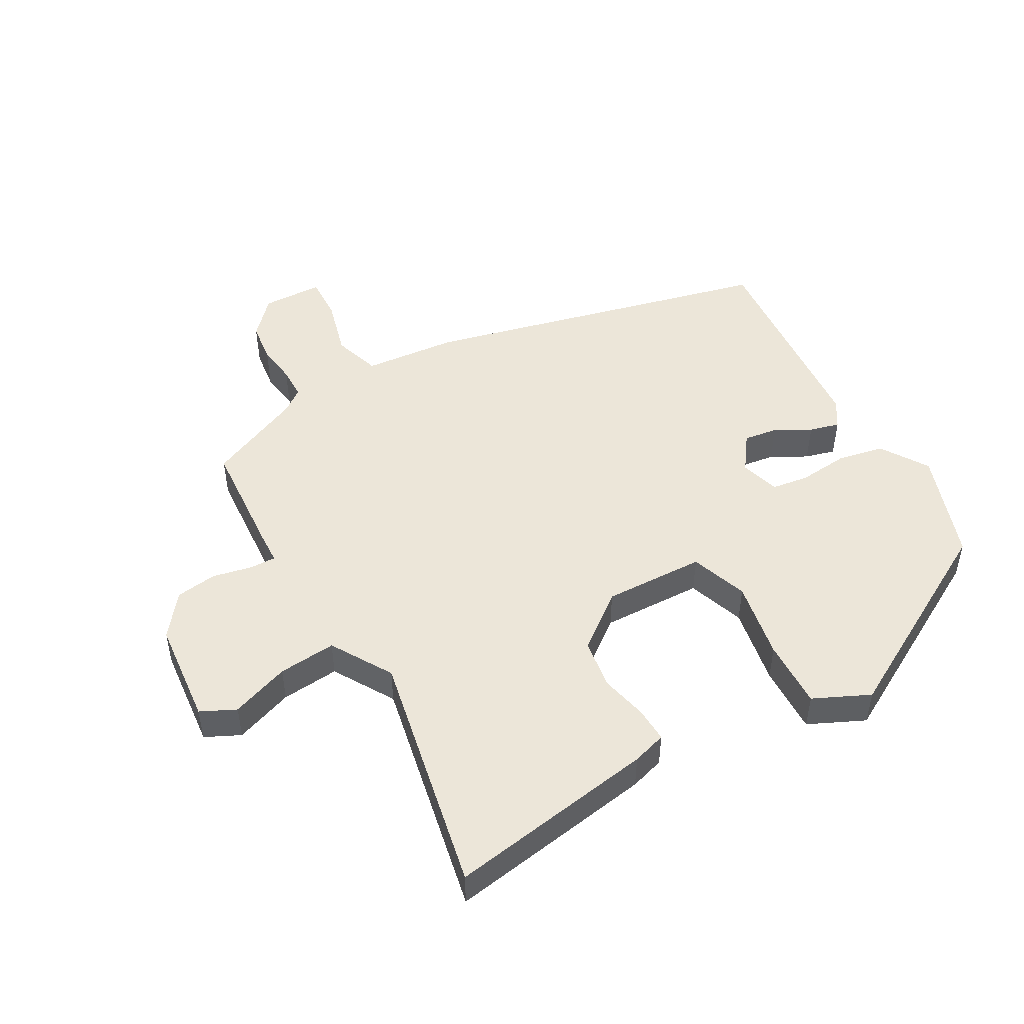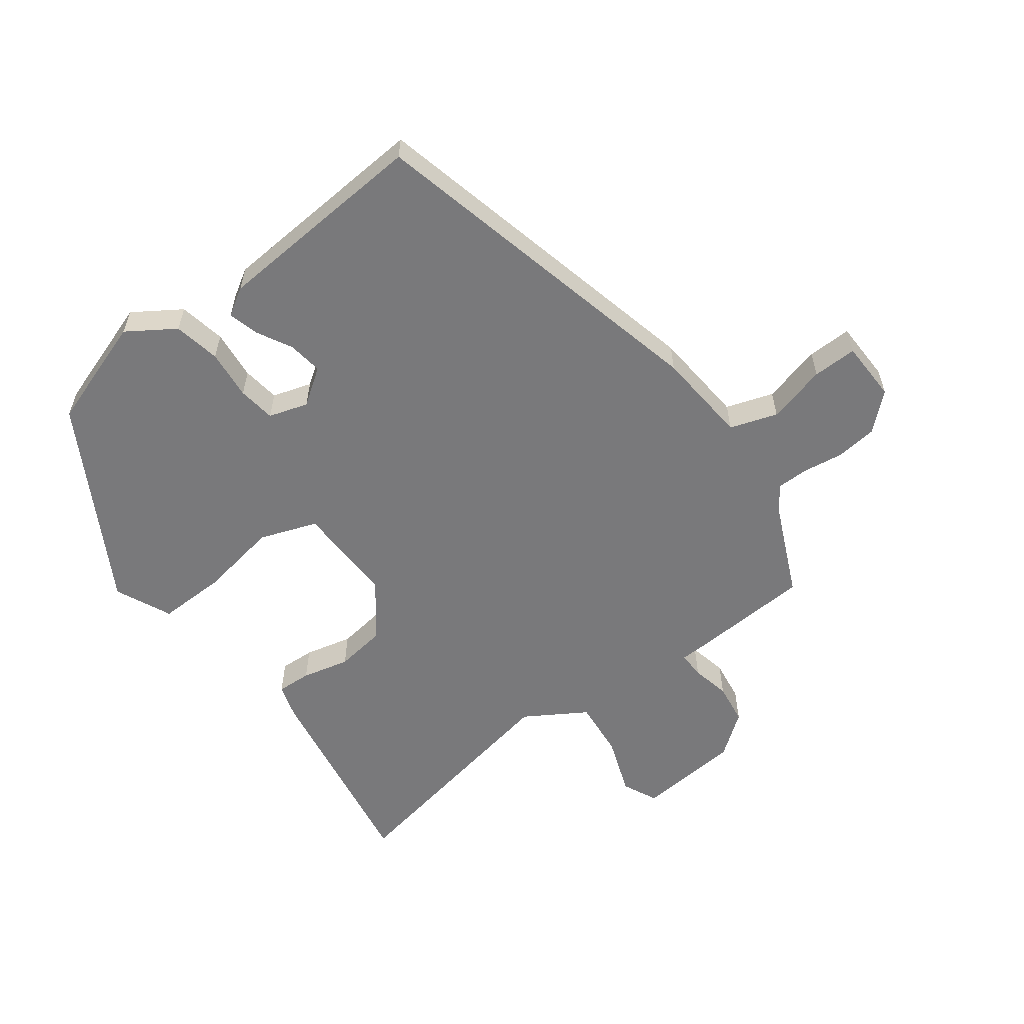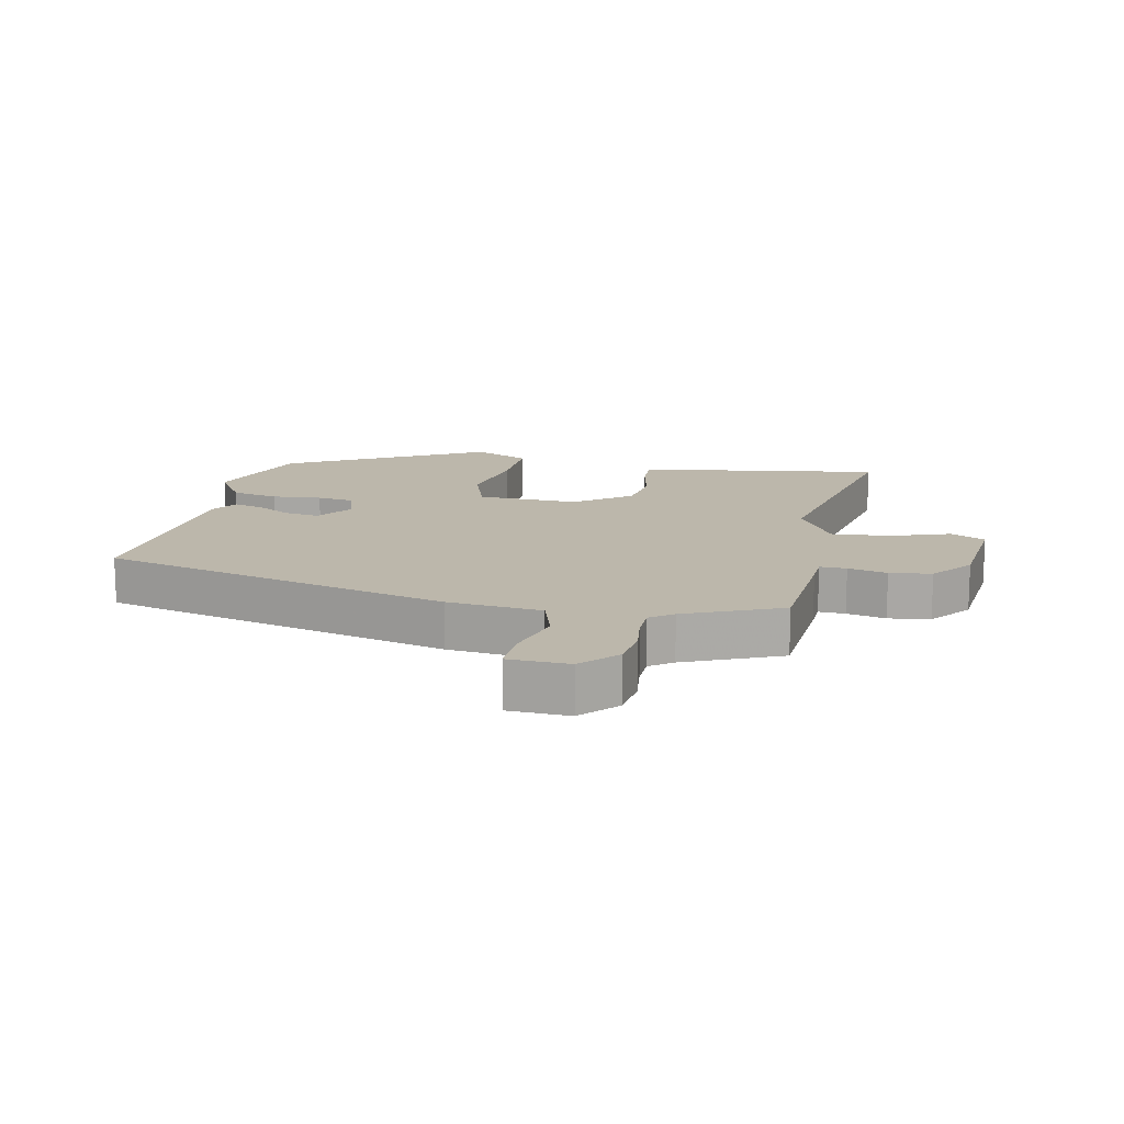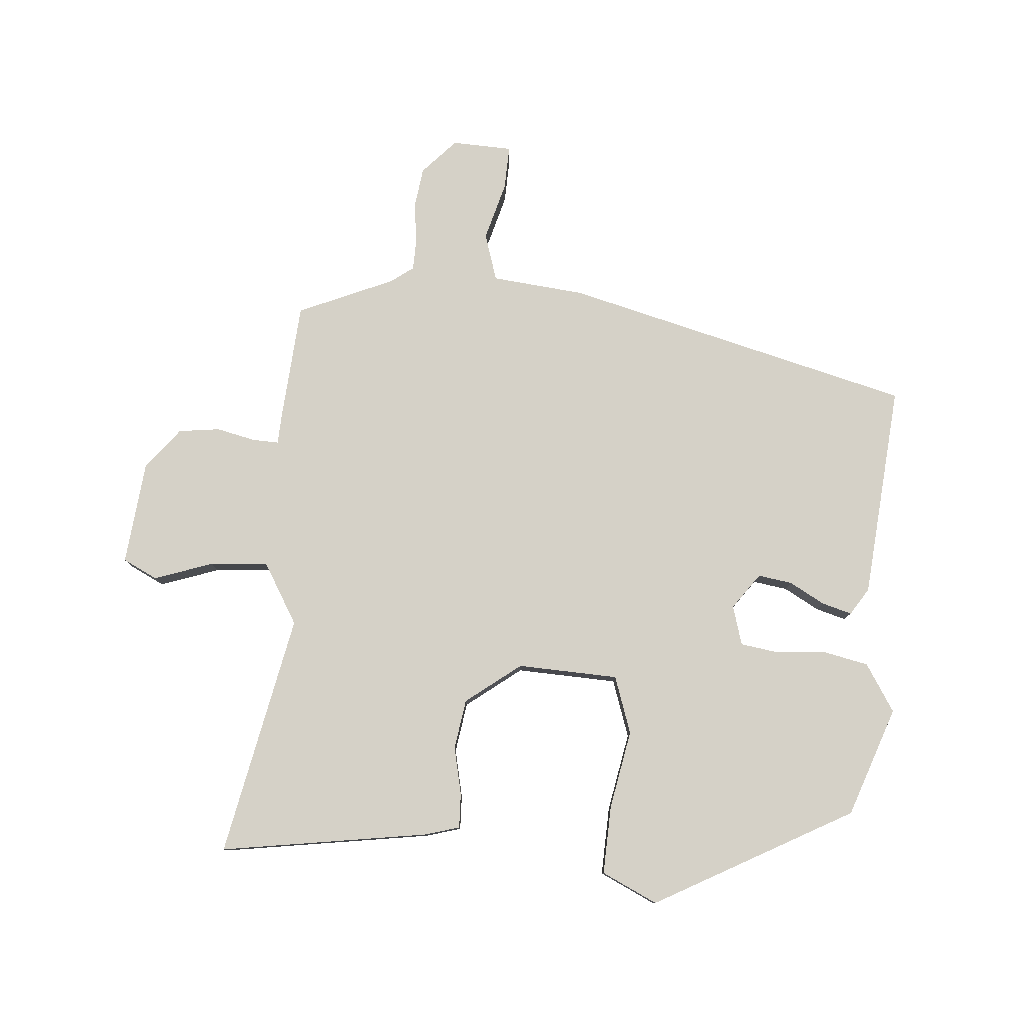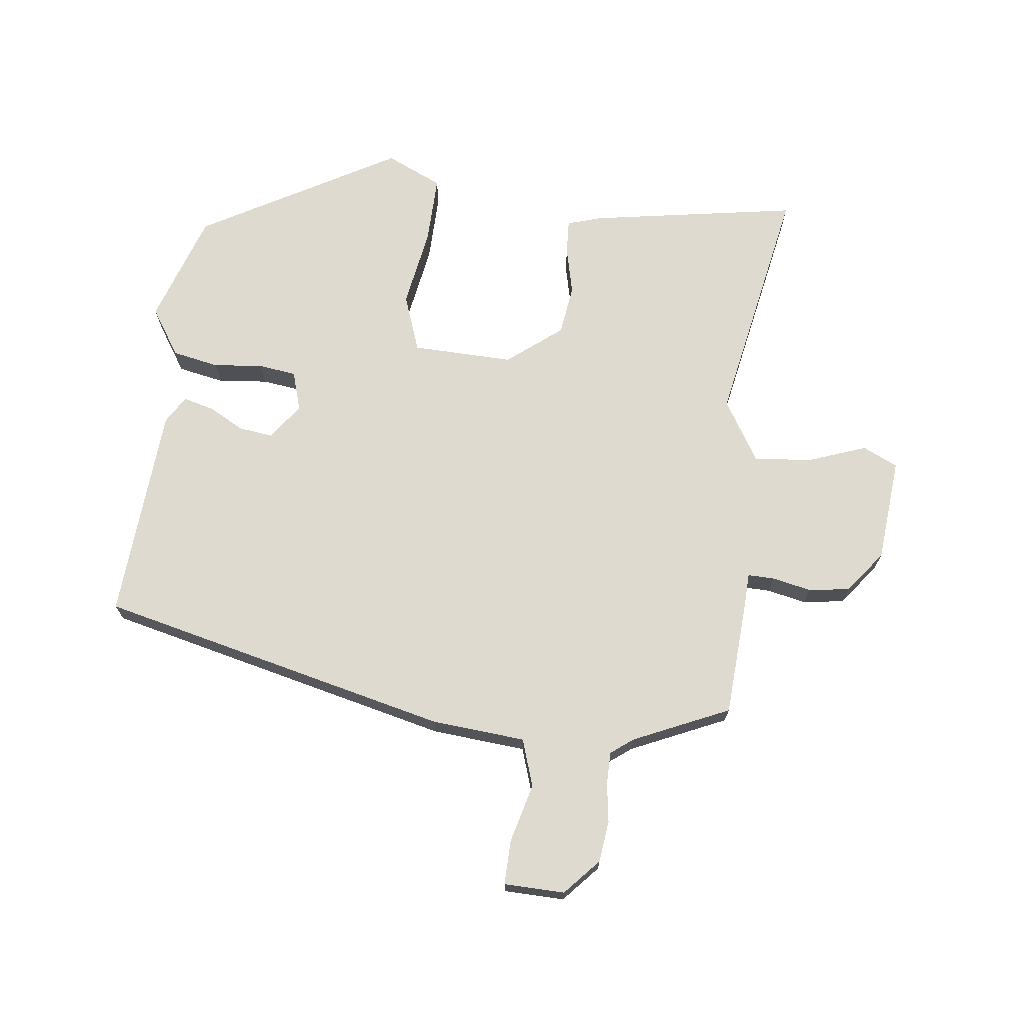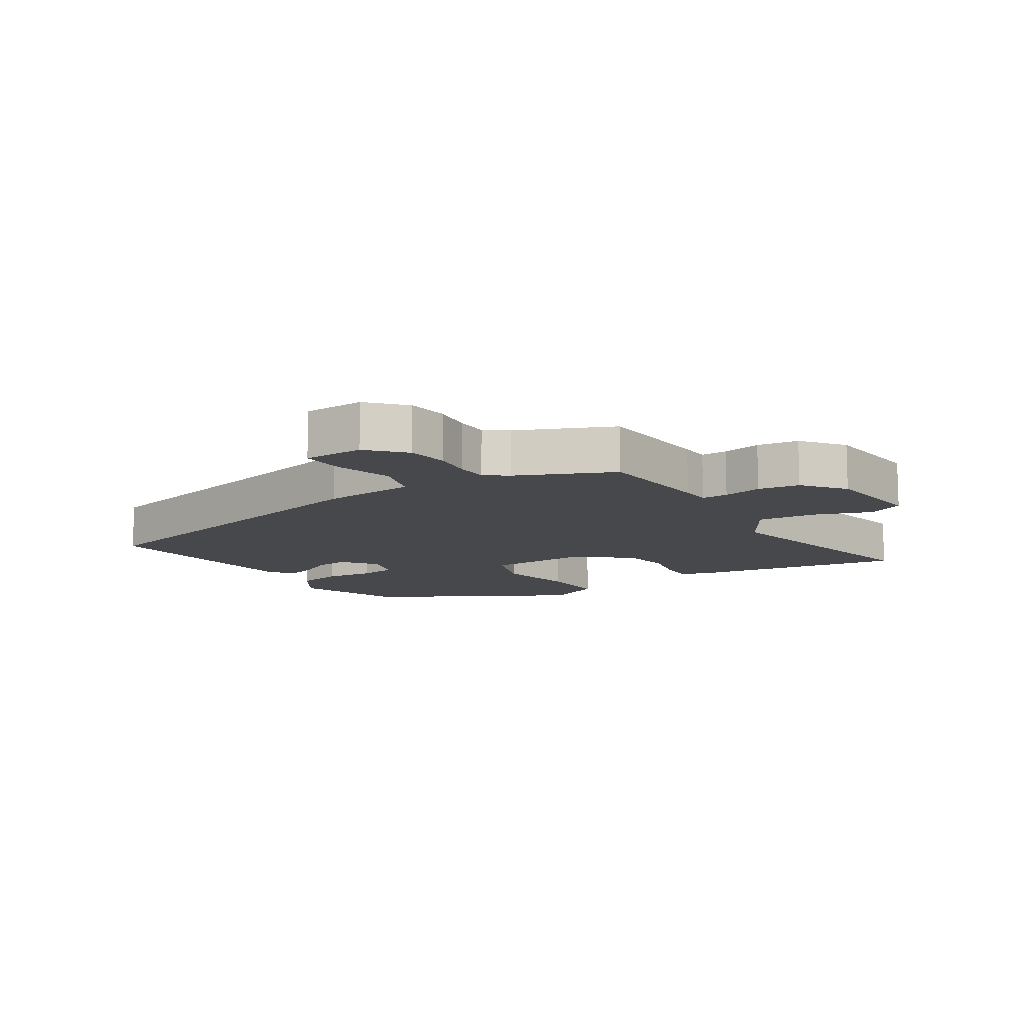
<metadata>
{"format":"obj","ext":"obj","renderer":"f3d","projection":"perspective","resolution":1024,"background":"white","views":[{"elev":49.0,"azim":-121.9,"up":"+Y"},{"elev":-57.9,"azim":33.8,"up":"+Y"},{"elev":14.4,"azim":99.8,"up":"+Y"},{"elev":79.5,"azim":-87.5,"up":"+Y"},{"elev":70.7,"azim":94.0,"up":"+Y"},{"elev":-11.3,"azim":120.3,"up":"+Y"}]}
</metadata>
<code>
v 0.327 0.07 0.523
v 0.487 0.07 -0.026
v 0.507 0.07 -0.174
v 0.583 0.07 -0.195
v 0.675 0.07 -0.166
v 0.745 0.07 -0.161
v 0.752 0.07 -0.257
v 0.698 0.07 -0.311
v 0.633 0.07 -0.322
v 0.57 0.07 -0.316
v 0.519 0.07 -0.319
v 0.494 0.07 -0.356
v 0.434 0.07 -0.51
v 0.245 0.07 -0.531
v 0.198 0.07 -0.535
v 0.201 0.07 -0.577
v 0.217 0.07 -0.638
v 0.211 0.07 -0.704
v 0.147 0.07 -0.758
v -0.017 0.07 -0.781
v -0.046 0.07 -0.727
v -0.017 0.07 -0.633
v -0.013 0.07 -0.541
v -0.112 0.07 -0.487
v -0.494 0.07 -0.58
v -0.455 0.07 -0.247
v -0.441 0.07 -0.192
v -0.386 0.07 -0.192
v -0.31 0.07 -0.206
v -0.231 0.07 -0.191
v -0.168 0.07 -0.102
v -0.18 0.07 0.058
v -0.272 0.07 0.086
v -0.396 0.07 0.058
v -0.505 0.07 0.05
v -0.55 0.07 0.137
v -0.389 0.07 0.457
v -0.217 0.07 0.525
v -0.14 0.07 0.48
v -0.122 0.07 0.407
v -0.126 0.07 0.328
v -0.115 0.07 0.269
v -0.052 0.07 0.253
v 0.003 0.07 0.296
v -0.007 0.07 0.35
v -0.04 0.07 0.405
v -0.055 0.07 0.452
v -0.013 0.07 0.481
v 0.327 0 0.523
v 0.487 0 -0.026
v 0.507 0 -0.174
v 0.583 0 -0.195
v 0.675 0 -0.166
v 0.745 0 -0.161
v 0.752 0 -0.257
v 0.698 0 -0.311
v 0.633 0 -0.322
v 0.57 0 -0.316
v 0.519 0 -0.319
v 0.494 0 -0.356
v 0.434 0 -0.51
v 0.245 0 -0.531
v 0.198 0 -0.535
v 0.201 0 -0.577
v 0.217 0 -0.638
v 0.211 0 -0.704
v 0.147 0 -0.758
v -0.017 0 -0.781
v -0.046 0 -0.727
v -0.017 0 -0.633
v -0.013 0 -0.541
v -0.112 0 -0.487
v -0.494 0 -0.58
v -0.455 0 -0.247
v -0.441 0 -0.192
v -0.386 0 -0.192
v -0.31 0 -0.206
v -0.231 0 -0.191
v -0.168 0 -0.102
v -0.18 0 0.058
v -0.272 0 0.086
v -0.396 0 0.058
v -0.505 0 0.05
v -0.55 0 0.137
v -0.389 0 0.457
v -0.217 0 0.525
v -0.14 0 0.48
v -0.122 0 0.407
v -0.126 0 0.328
v -0.115 0 0.269
v -0.052 0 0.253
v 0.003 0 0.296
v -0.007 0 0.35
v -0.04 0 0.405
v -0.055 0 0.452
v -0.013 0 0.481
f 1 2 3
f 48 1 3
f 47 48 3
f 46 47 3
f 45 46 3
f 44 45 3
f 43 44 3
f 42 43 3
f 39 40 41
f 38 39 41
f 37 38 41
f 36 37 41
f 35 36 41
f 34 35 41
f 33 34 41
f 32 33 41 42
f 31 32 42 3
f 27 28 29
f 26 27 29
f 25 26 29
f 24 25 29
f 23 24 29 30
f 20 21 22
f 19 20 22
f 18 19 22
f 17 18 22
f 16 17 22
f 15 16 22 23
f 30 31 3
f 23 30 3
f 15 23 3
f 14 15 3
f 13 14 3
f 12 13 3
f 8 9 10
f 7 8 10
f 6 7 10
f 5 6 10
f 4 5 10
f 11 12 3 4
f 4 10 11
f 51 50 49
f 51 49 96
f 51 96 95
f 51 95 94
f 51 94 93
f 51 93 92
f 51 92 91
f 51 91 90
f 89 88 87
f 89 87 86
f 89 86 85
f 89 85 84
f 89 84 83
f 89 83 82
f 89 82 81
f 90 89 81 80
f 51 90 80 79
f 77 76 75
f 77 75 74
f 77 74 73
f 77 73 72
f 78 77 72 71
f 70 69 68
f 70 68 67
f 70 67 66
f 70 66 65
f 70 65 64
f 71 70 64 63
f 51 79 78
f 51 78 71
f 51 71 63
f 51 63 62
f 51 62 61
f 51 61 60
f 58 57 56
f 58 56 55
f 58 55 54
f 58 54 53
f 58 53 52
f 52 51 60 59
f 59 58 52
f 1 49 50 2
f 2 50 51 3
f 3 51 52 4
f 4 52 53 5
f 5 53 54 6
f 6 54 55 7
f 7 55 56 8
f 8 56 57 9
f 9 57 58 10
f 10 58 59 11
f 11 59 60 12
f 12 60 61 13
f 13 61 62 14
f 14 62 63 15
f 15 63 64 16
f 16 64 65 17
f 17 65 66 18
f 18 66 67 19
f 19 67 68 20
f 20 68 69 21
f 21 69 70 22
f 22 70 71 23
f 23 71 72 24
f 24 72 73 25
f 25 73 74 26
f 26 74 75 27
f 27 75 76 28
f 28 76 77 29
f 29 77 78 30
f 30 78 79 31
f 31 79 80 32
f 32 80 81 33
f 33 81 82 34
f 34 82 83 35
f 35 83 84 36
f 36 84 85 37
f 37 85 86 38
f 38 86 87 39
f 39 87 88 40
f 40 88 89 41
f 41 89 90 42
f 42 90 91 43
f 43 91 92 44
f 44 92 93 45
f 45 93 94 46
f 46 94 95 47
f 47 95 96 48
f 48 96 49 1

</code>
